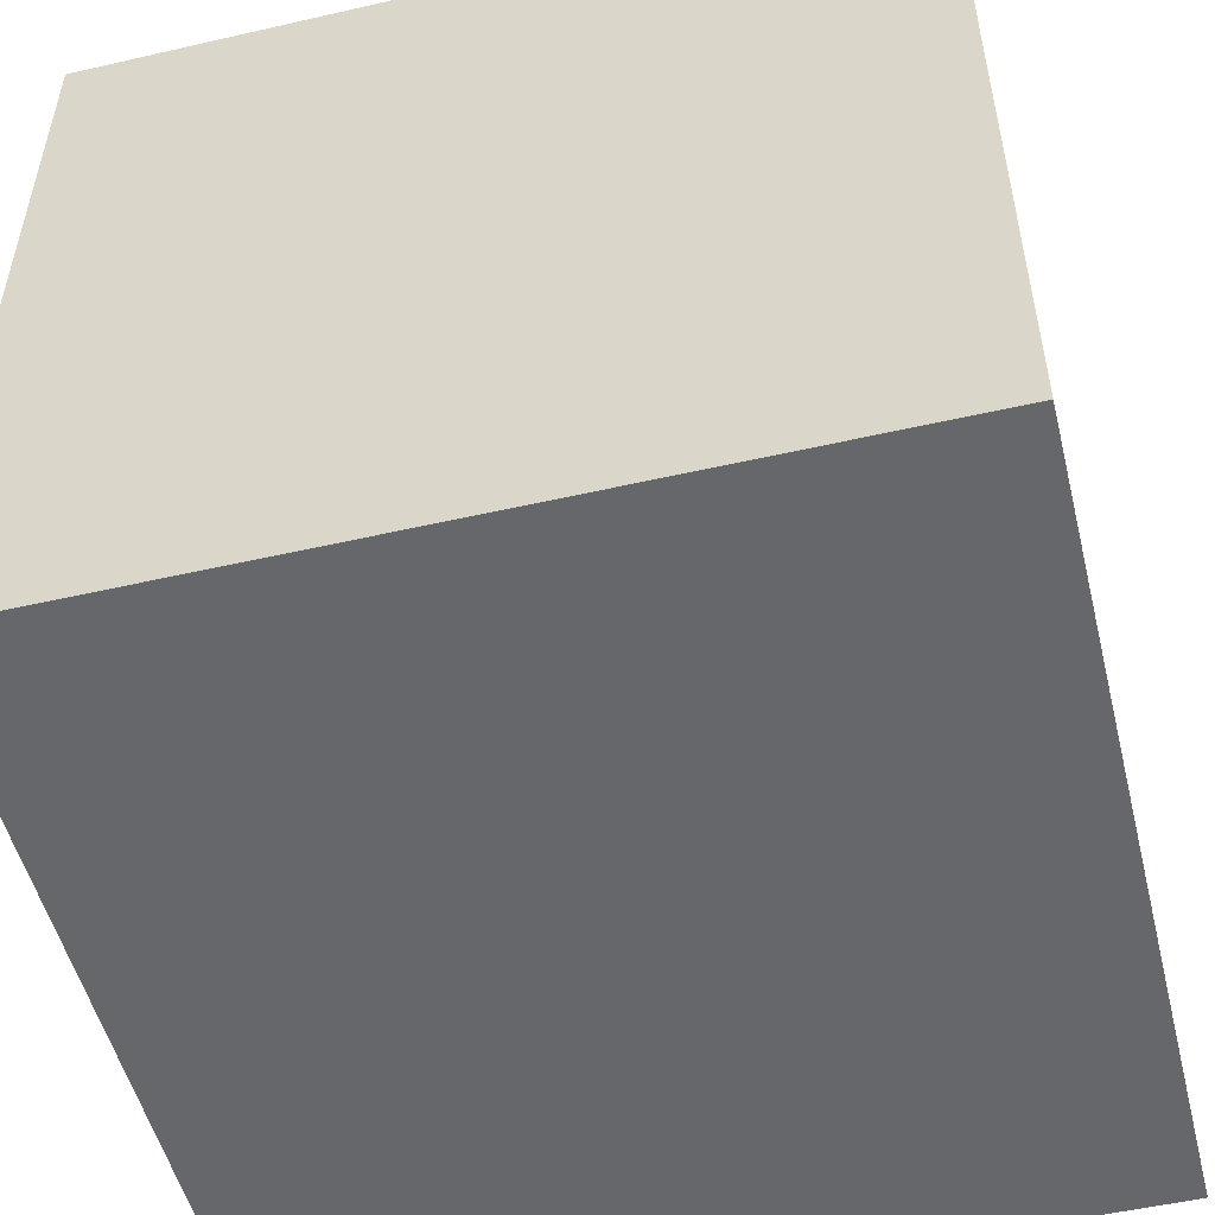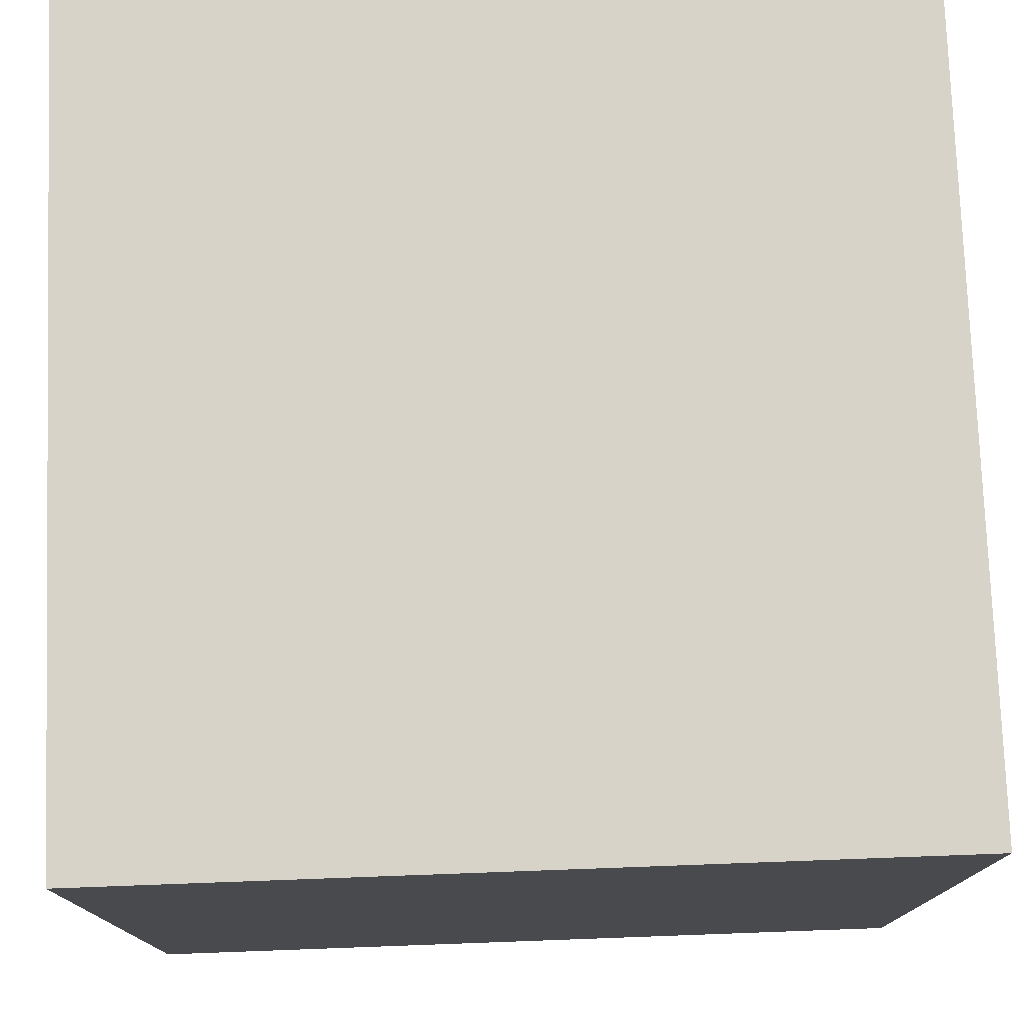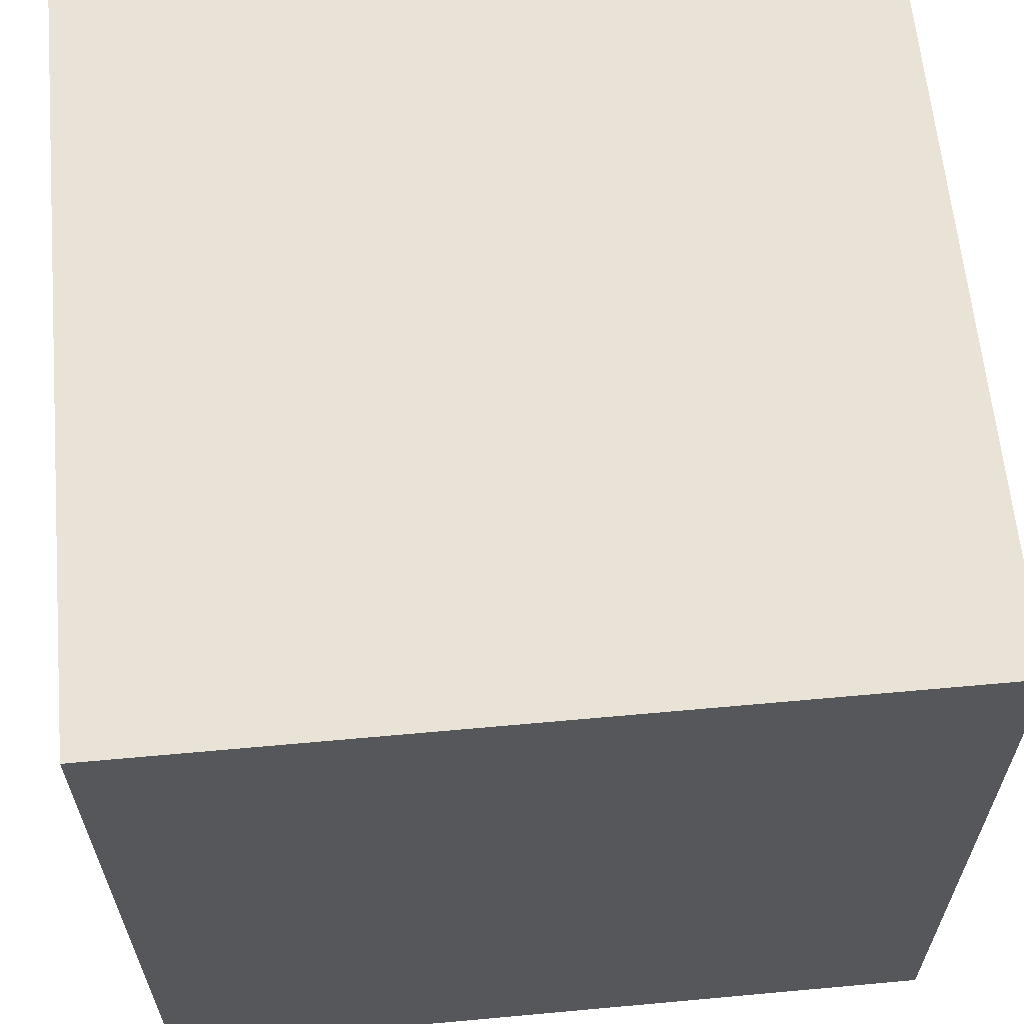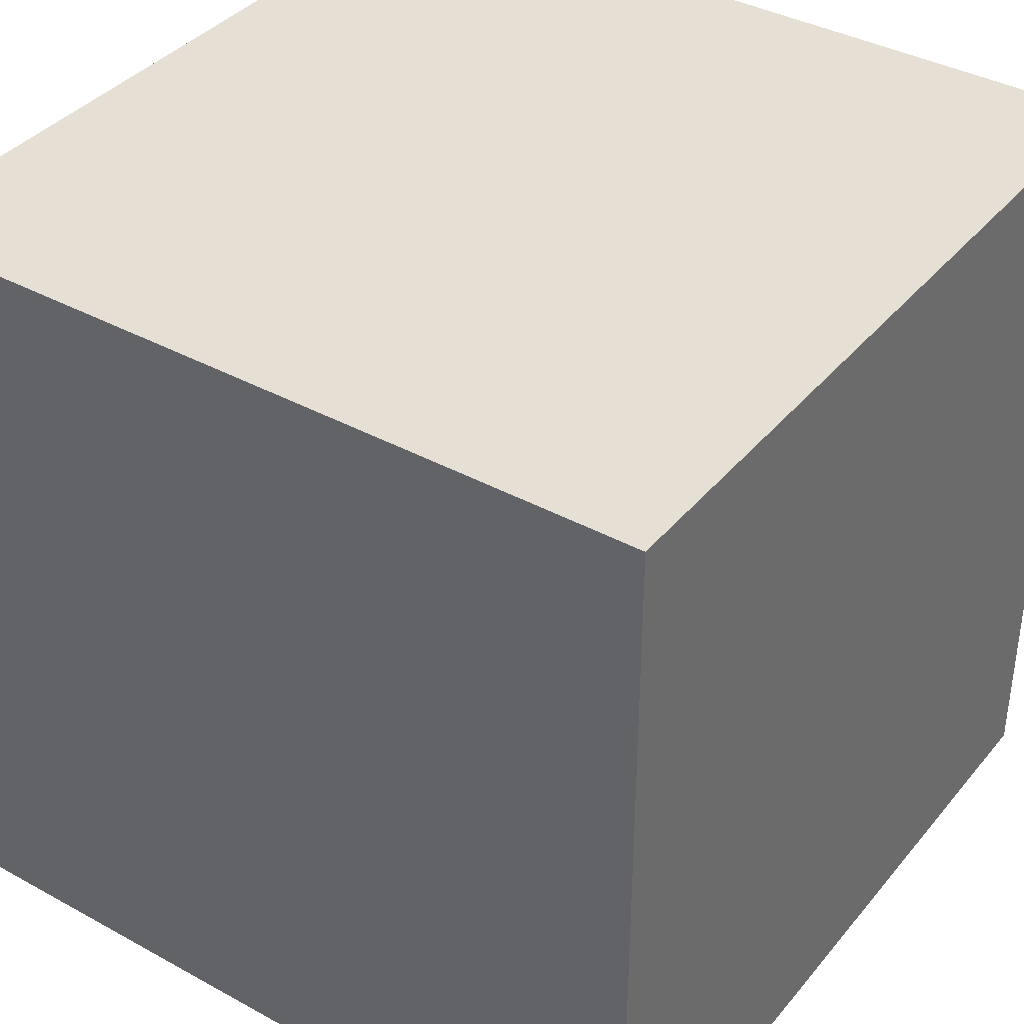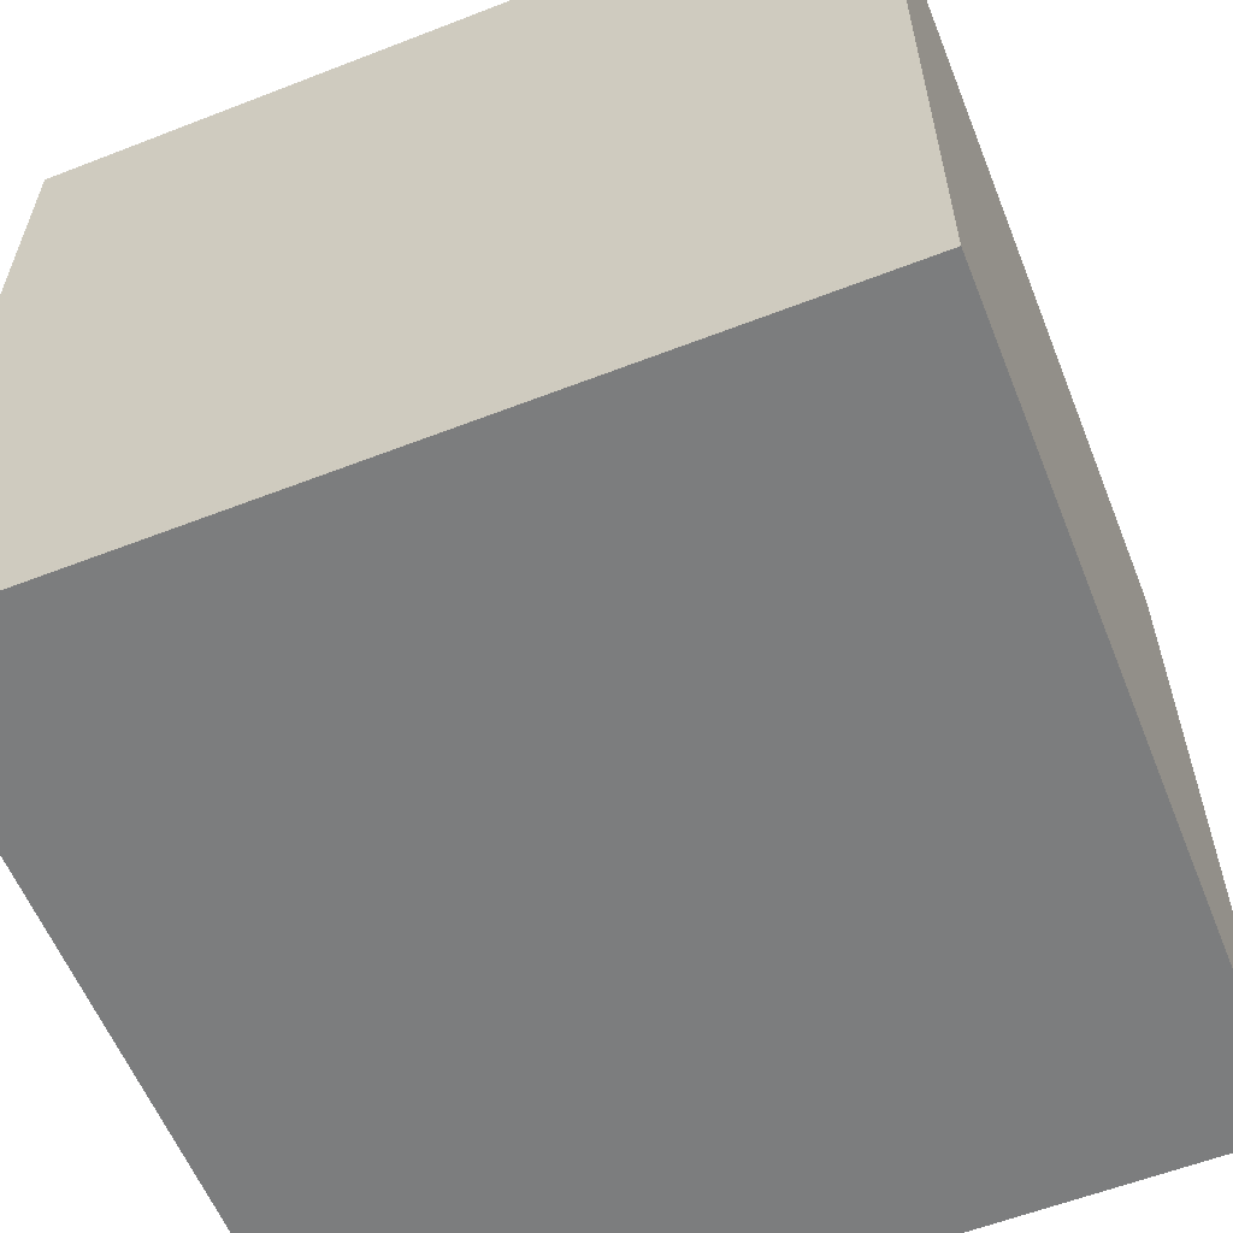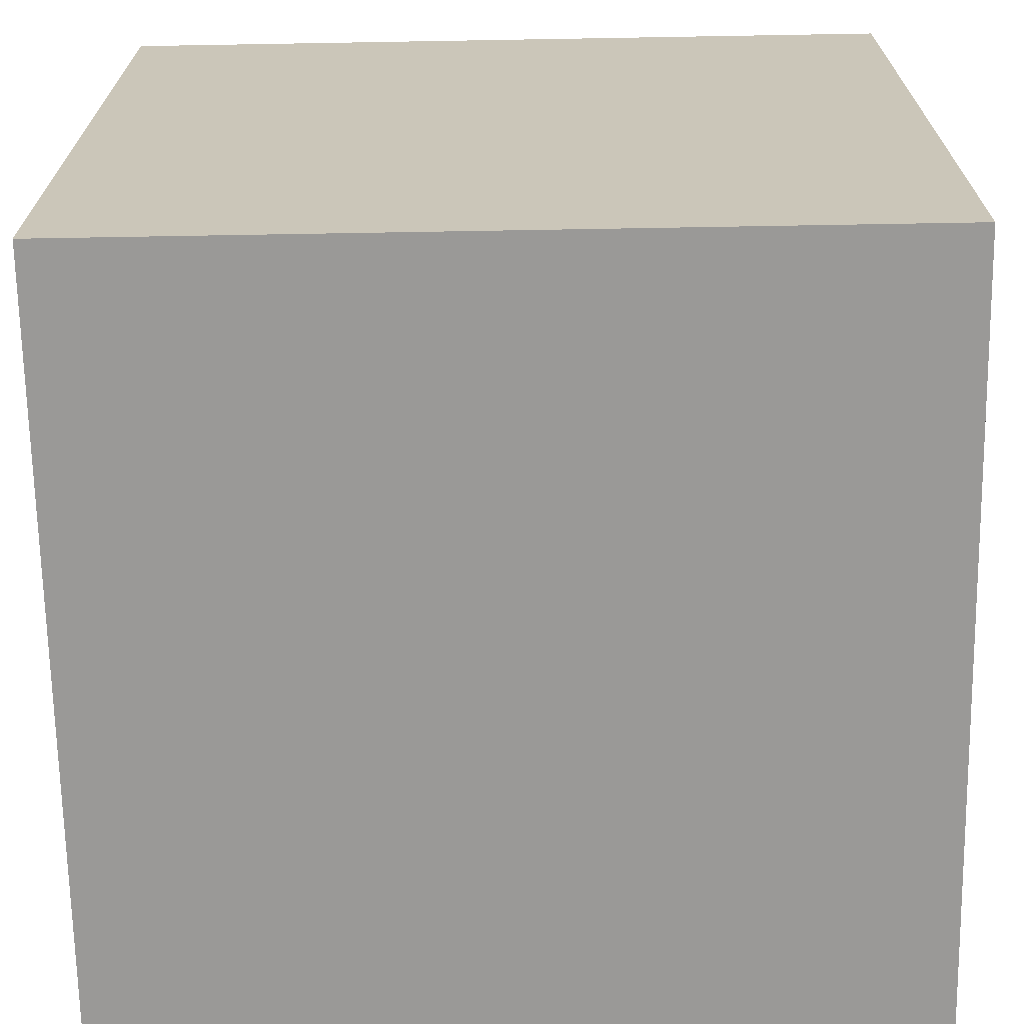
<metadata>
{"format":"obj","ext":"obj","renderer":"f3d","projection":"perspective","resolution":1024,"background":"white","views":[{"elev":-52.1,"azim":-76.1,"up":"+Y"},{"elev":76.7,"azim":87.9,"up":"+Z"},{"elev":62.5,"azim":174.7,"up":"+Z"},{"elev":38.2,"azim":124.8,"up":"+Z"},{"elev":-59.0,"azim":-158.2,"up":"+Y"},{"elev":-68.9,"azim":1.0,"up":"+Y"}]}
</metadata>
<code>
g cube
v  0  0  0
v  0  0  1
v  0  1  0
v  0  1  1
v  1  0  0
v  1  0  1
v  1  1  0
v  1  1  1
f 1 7 5
f 1 3 7
f 1 4 3
f 1 2 4
f 3 8 7
f 3 4 8
f 5 7 8
f 5 8 6
f 1 5 6
f 1 6 2
f 2 6 8
f 2 8 4

</code>
